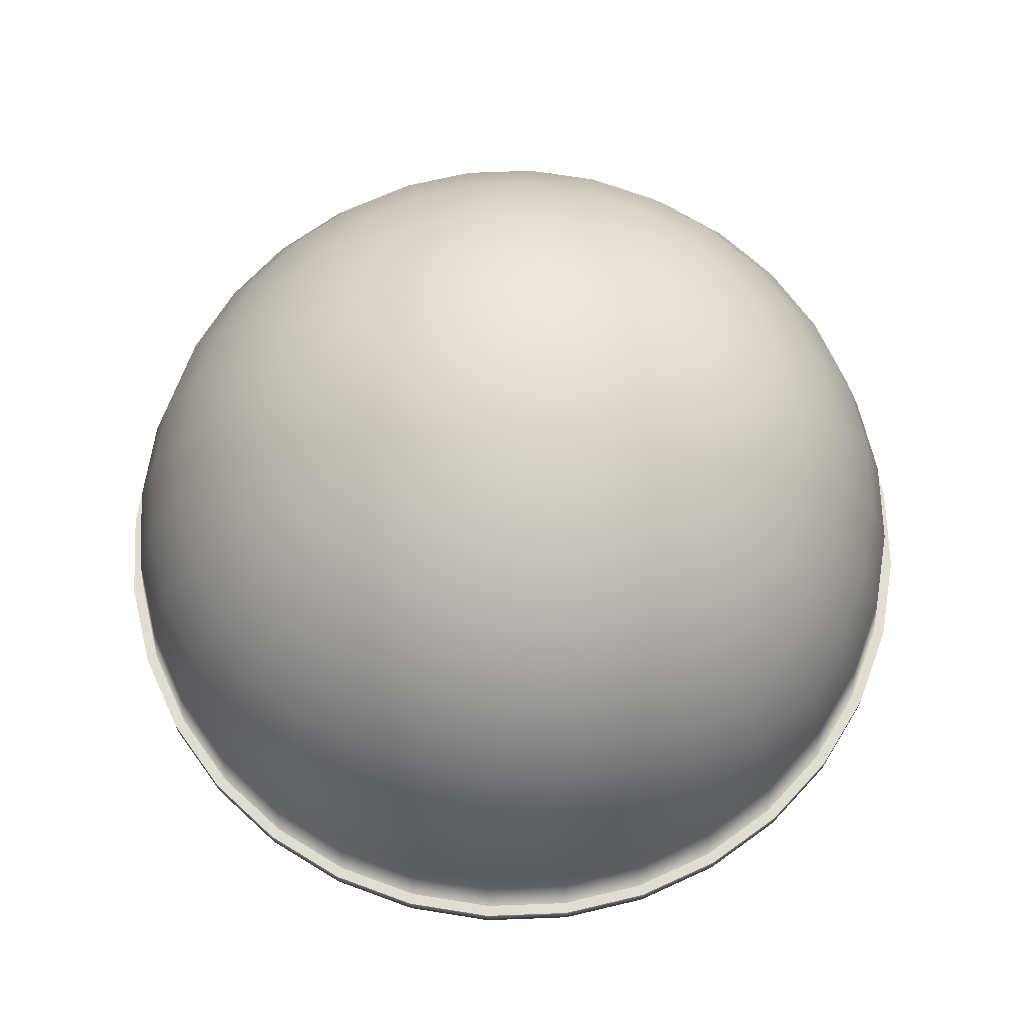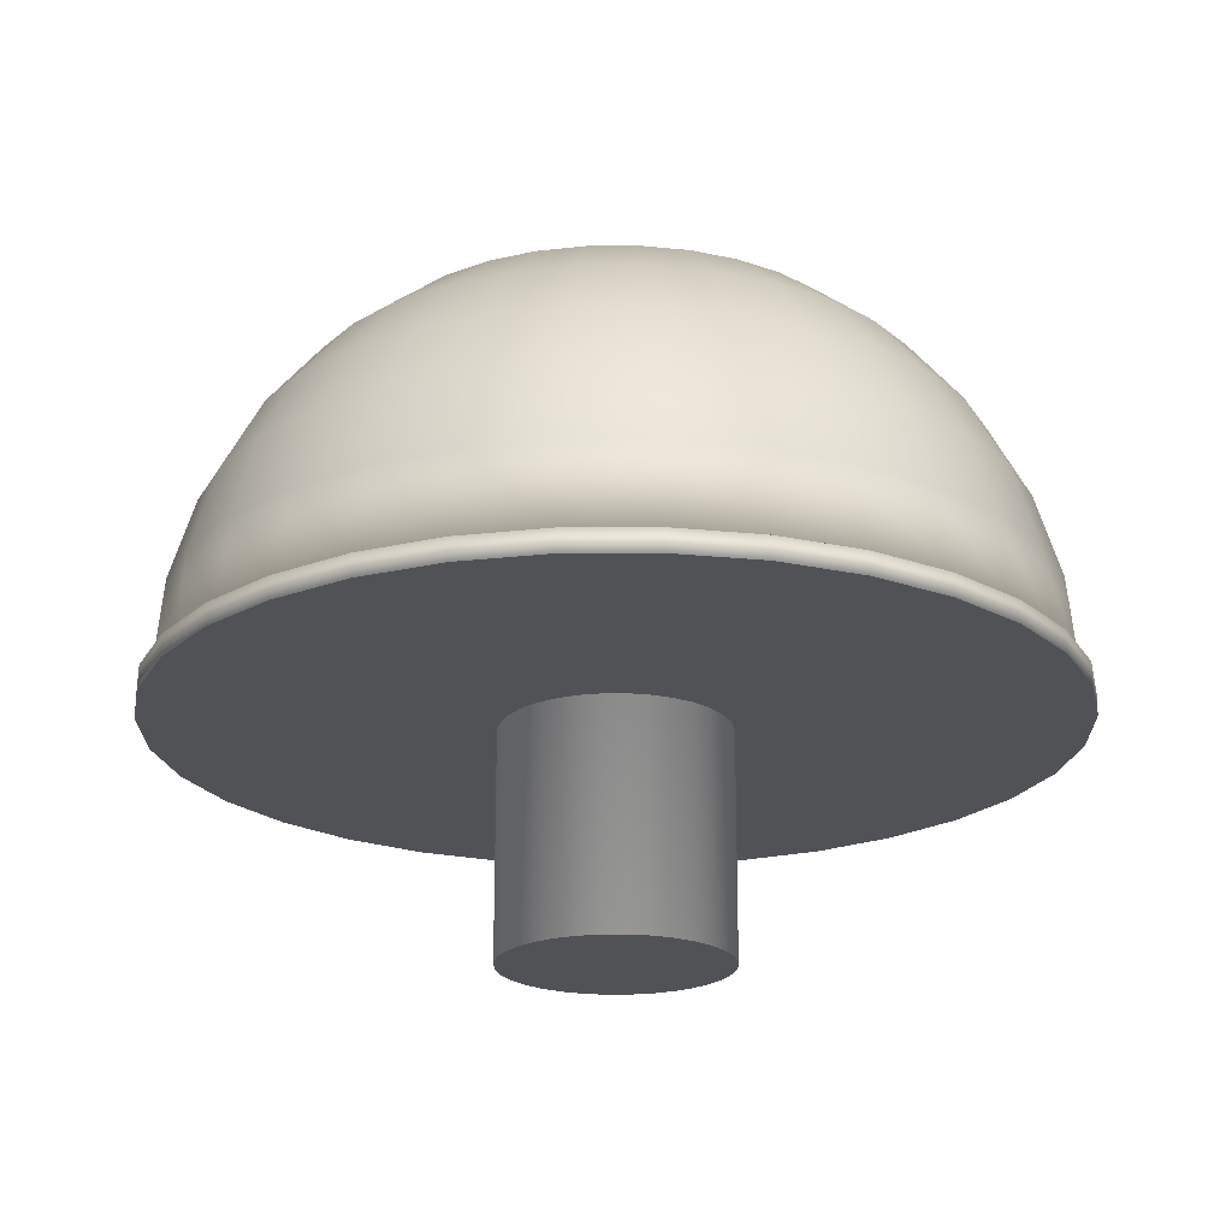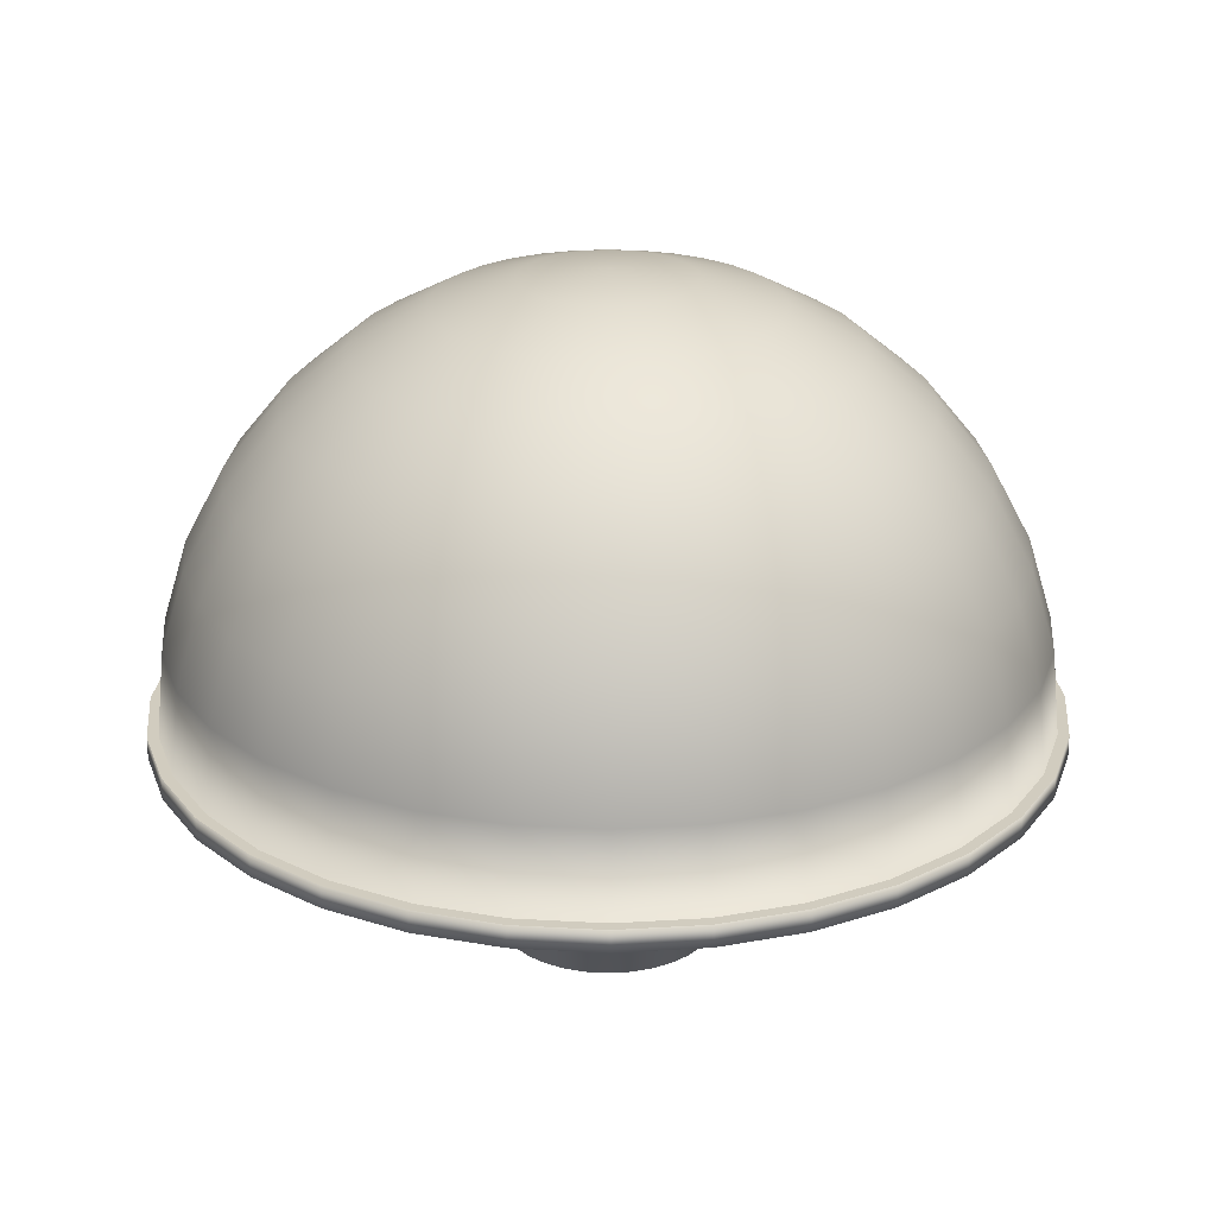
<metadata>
{"format":"obj","ext":"obj","renderer":"f3d","projection":"perspective","resolution":1024,"background":"white","views":[{"elev":68.1,"azim":149.7,"up":"+Y"},{"elev":-21.0,"azim":-5.0,"up":"+Y"},{"elev":24.1,"azim":-146.5,"up":"+Y"}]}
</metadata>
<code>
o Cylinder.001
v 0 0.25 -0.5
v 0 1.25 -0.5
v 0.09755 0.25 -0.4904
v 0.09755 1.25 -0.4904
v 0.1913 0.25 -0.4619
v 0.1913 1.25 -0.4619
v 0.2778 0.25 -0.4157
v 0.2778 1.25 -0.4157
v 0.3536 0.25 -0.3536
v 0.3536 1.25 -0.3536
v 0.4157 0.25 -0.2778
v 0.4157 1.25 -0.2778
v 0.4619 0.25 -0.1913
v 0.4619 1.25 -0.1913
v 0.4904 0.25 -0.09755
v 0.4904 1.25 -0.09755
v 0.5 0.25 -0
v 0.5 1.25 -0
v 0.4904 0.25 0.09755
v 0.4904 1.25 0.09755
v 0.4619 0.25 0.1913
v 0.4619 1.25 0.1913
v 0.4157 0.25 0.2778
v 0.4157 1.25 0.2778
v 0.3536 0.25 0.3536
v 0.3536 1.25 0.3536
v 0.2778 0.25 0.4157
v 0.2778 1.25 0.4157
v 0.1913 0.25 0.4619
v 0.1913 1.25 0.4619
v 0.09755 0.25 0.4904
v 0.09755 1.25 0.4904
v -0 0.25 0.5
v -0 1.25 0.5
v -0.09755 0.25 0.4904
v -0.09755 1.25 0.4904
v -0.1913 0.25 0.4619
v -0.1913 1.25 0.4619
v -0.2778 0.25 0.4157
v -0.2778 1.25 0.4157
v -0.3536 0.25 0.3536
v -0.3536 1.25 0.3536
v -0.4157 0.25 0.2778
v -0.4157 1.25 0.2778
v -0.4619 0.25 0.1913
v -0.4619 1.25 0.1913
v -0.4904 0.25 0.09755
v -0.4904 1.25 0.09755
v -0.5 0.25 -0
v -0.5 1.25 -0
v -0.4904 0.25 -0.09755
v -0.4904 1.25 -0.09755
v -0.4619 0.25 -0.1913
v -0.4619 1.25 -0.1913
v -0.4157 0.25 -0.2778
v -0.4157 1.25 -0.2778
v -0.3536 0.25 -0.3536
v -0.3536 1.25 -0.3536
v -0.2778 0.25 -0.4157
v -0.2778 1.25 -0.4157
v -0.1913 0.25 -0.4619
v -0.1913 1.25 -0.4619
v -0.09754 0.25 -0.4904
v -0.09754 1.25 -0.4904
v 0.3902 1.25 -1.962
v -0 1.25 -2
v 0.7654 1.25 -1.848
v 1.111 1.25 -1.663
v 1.414 1.25 -1.414
v 1.663 1.25 -1.111
v 1.848 1.25 -0.7654
v 1.962 1.25 -0.3902
v 2 1.25 0
v 1.962 1.25 0.3902
v 1.848 1.25 0.7654
v 1.663 1.25 1.111
v 1.414 1.25 1.414
v 1.111 1.25 1.663
v 0.7654 1.25 1.848
v 0.3902 1.25 1.962
v -1e-06 1.25 2
v -0.3902 1.25 1.962
v -0.7654 1.25 1.848
v -1.111 1.25 1.663
v -1.414 1.25 1.414
v -1.663 1.25 1.111
v -1.848 1.25 0.7654
v -1.962 1.25 0.3902
v -2 1.25 -2e-06
v -1.962 1.25 -0.3902
v -1.848 1.25 -0.7654
v -1.663 1.25 -1.111
v -1.414 1.25 -1.414
v -1.111 1.25 -1.663
v -0.7654 1.25 -1.848
v -0.3902 1.25 -1.962
v 0.3902 1.35 -1.962
v -0 1.35 -2
v 0.7654 1.35 -1.848
v 1.111 1.35 -1.663
v 1.414 1.35 -1.414
v 1.663 1.35 -1.111
v 1.848 1.35 -0.7654
v 1.962 1.35 -0.3902
v 2 1.35 0
v 1.962 1.35 0.3902
v 1.848 1.35 0.7654
v 1.663 1.35 1.111
v 1.414 1.35 1.414
v 1.111 1.35 1.663
v 0.7654 1.35 1.848
v 0.3902 1.35 1.962
v -1e-06 1.35 2
v -0.3902 1.35 1.962
v -0.7654 1.35 1.848
v -1.111 1.35 1.663
v -1.414 1.35 1.414
v -1.663 1.35 1.111
v -1.848 1.35 0.7654
v -1.962 1.35 0.3902
v -2 1.35 -2e-06
v -1.962 1.35 -0.3902
v -1.848 1.35 -0.7654
v -1.663 1.35 -1.111
v -1.414 1.35 -1.414
v -1.111 1.35 -1.663
v -0.7654 1.35 -1.848
v -0.3902 1.35 -1.962
v 0 3.152 -0.7462
v 0 2.729 -1.379
v 0 2.433 -1.621
v 0 2.096 -1.802
v 0 1.35 -1.95
v 0.07422 3.263 -0.3731
v 0.1456 3.152 -0.7319
v 0.2114 2.971 -1.063
v 0.269 2.729 -1.352
v 0.3163 2.433 -1.59
v 0.3515 2.096 -1.767
v 0.3731 1.73 -1.876
v 0.3804 1.35 -1.913
v 0.1456 3.263 -0.3515
v 0.2856 3.152 -0.6894
v 0.4146 2.971 -1.001
v 0.5277 2.729 -1.274
v 0.6205 2.433 -1.498
v 0.6894 2.096 -1.664
v 0.7319 1.73 -1.767
v 0.7462 1.35 -1.802
v 0.2114 3.263 -0.3163
v 0.4146 3.152 -0.6205
v 0.6019 2.971 -0.9008
v 0.7661 2.729 -1.146
v 0.9008 2.433 -1.348
v 1.001 2.096 -1.498
v 1.063 1.73 -1.59
v 1.083 1.35 -1.621
v 0.269 3.263 -0.269
v 0.5277 3.152 -0.5277
v 0.7661 2.971 -0.7661
v 0.975 2.729 -0.975
v 1.146 2.433 -1.146
v 1.274 2.096 -1.274
v 1.352 1.73 -1.352
v 1.379 1.35 -1.379
v 0.3163 3.263 -0.2114
v 0.6205 3.152 -0.4146
v 0.9008 2.971 -0.6019
v 1.146 2.729 -0.7661
v 1.348 2.433 -0.9008
v 1.498 2.096 -1.001
v 1.59 1.73 -1.063
v 1.621 1.35 -1.083
v 0.3515 3.263 -0.1456
v 0.6894 3.152 -0.2856
v 1.001 2.971 -0.4146
v 1.274 2.729 -0.5277
v 1.498 2.433 -0.6205
v 1.664 2.096 -0.6894
v 1.767 1.73 -0.7319
v 1.802 1.35 -0.7462
v 0.3731 3.263 -0.07422
v 0.7319 3.152 -0.1456
v 1.063 2.971 -0.2114
v 1.352 2.729 -0.269
v 1.59 2.433 -0.3163
v 1.767 2.096 -0.3515
v 1.876 1.73 -0.3731
v 1.913 1.35 -0.3804
v 0.3804 3.263 1e-06
v 0.7462 3.152 1e-06
v 1.083 2.971 1e-06
v 1.379 2.729 1e-06
v 1.621 2.433 1e-06
v 1.802 2.096 1e-06
v 1.913 1.73 1e-06
v 1.95 1.35 1e-06
v 0.3731 3.263 0.07422
v 0.7319 3.152 0.1456
v 1.063 2.971 0.2114
v 1.352 2.729 0.269
v 1.59 2.433 0.3163
v 1.767 2.096 0.3515
v 1.876 1.73 0.3731
v 1.913 1.35 0.3804
v 0.3515 3.263 0.1456
v 0.6894 3.152 0.2856
v 1.001 2.971 0.4146
v 1.274 2.729 0.5277
v 1.498 2.433 0.6205
v 1.664 2.096 0.6894
v 1.767 1.73 0.7319
v 1.802 1.35 0.7462
v 0.3163 3.263 0.2114
v 0.6205 3.152 0.4146
v 0.9008 2.971 0.6019
v 1.146 2.729 0.7661
v 1.348 2.433 0.9008
v 1.498 2.096 1.001
v 1.59 1.73 1.063
v 1.621 1.35 1.083
v 0.269 3.263 0.269
v 0.5277 3.152 0.5277
v 0.7661 2.971 0.7661
v 0.975 2.729 0.975
v 1.146 2.433 1.146
v 1.274 2.096 1.274
v 1.352 1.73 1.352
v 1.379 1.35 1.379
v 0.2114 3.263 0.3163
v 0.4146 3.152 0.6205
v 0.6019 2.971 0.9008
v 0.7661 2.729 1.146
v 0.9008 2.433 1.348
v 1.001 2.096 1.498
v 1.063 1.73 1.59
v 1.083 1.35 1.621
v 0.1456 3.263 0.3515
v 0.2856 3.152 0.6894
v 0.4146 2.971 1.001
v 0.5277 2.729 1.274
v 0.6205 2.433 1.498
v 0.6894 2.096 1.664
v 0.7319 1.73 1.767
v 0.7462 1.35 1.802
v 0.07422 3.263 0.3731
v 0.1456 3.152 0.7319
v 0.2114 2.971 1.063
v 0.269 2.729 1.352
v 0.3163 2.433 1.59
v 0.3515 2.096 1.767
v 0.3731 1.73 1.876
v 0.3804 1.35 1.913
v -0 3.263 0.3804
v -0 3.152 0.7462
v -0 2.971 1.083
v -0 2.729 1.379
v -0 2.433 1.621
v -0 2.096 1.802
v -0 1.73 1.913
v 0 1.35 1.95
v -0.07422 3.263 0.3731
v -0.1456 3.152 0.7319
v -0.2114 2.971 1.063
v -0.269 2.729 1.352
v -0.3163 2.433 1.59
v -0.3515 2.096 1.767
v -0.3731 1.73 1.876
v -0.3804 1.35 1.913
v -0 3.3 1e-06
v -0.1456 3.263 0.3515
v -0.2856 3.152 0.6894
v -0.4146 2.971 1.001
v -0.5277 2.729 1.274
v -0.6205 2.433 1.498
v -0.6894 2.096 1.664
v -0.7319 1.73 1.767
v -0.7462 1.35 1.802
v -0.2114 3.263 0.3163
v -0.4146 3.152 0.6205
v -0.6019 2.971 0.9008
v -0.7661 2.729 1.146
v -0.9008 2.433 1.348
v -1.001 2.096 1.498
v -1.063 1.73 1.59
v -1.083 1.35 1.621
v -0.269 3.263 0.269
v -0.5277 3.152 0.5277
v -0.7661 2.971 0.7661
v -0.975 2.729 0.975
v -1.146 2.433 1.146
v -1.274 2.096 1.274
v -1.352 1.73 1.352
v -1.379 1.35 1.379
v -0.3163 3.263 0.2114
v -0.6205 3.152 0.4146
v -0.9008 2.971 0.6019
v -1.146 2.729 0.7661
v -1.348 2.433 0.9008
v -1.498 2.096 1.001
v -1.59 1.73 1.063
v -1.621 1.35 1.083
v -0.3515 3.263 0.1456
v -0.6894 3.152 0.2856
v -1.001 2.971 0.4146
v -1.274 2.729 0.5277
v -1.498 2.433 0.6205
v -1.664 2.096 0.6894
v -1.767 1.73 0.7319
v -1.802 1.35 0.7462
v -0.3731 3.263 0.07422
v -0.7319 3.152 0.1456
v -1.063 2.971 0.2114
v -1.352 2.729 0.269
v -1.59 2.433 0.3163
v -1.767 2.096 0.3515
v -1.876 1.73 0.3731
v -1.913 1.35 0.3804
v -0.3804 3.263 1e-06
v -0.7462 3.152 0
v -1.083 2.971 0
v -1.379 2.729 0
v -1.621 2.433 0
v -1.802 2.096 0
v -1.913 1.73 0
v -1.95 1.35 1e-06
v -0.3731 3.263 -0.07422
v -0.7319 3.152 -0.1456
v -1.063 2.971 -0.2114
v -1.352 2.729 -0.269
v -1.59 2.433 -0.3163
v -1.767 2.096 -0.3515
v -1.876 1.73 -0.3731
v -1.913 1.35 -0.3804
v -0.3515 3.263 -0.1456
v -0.6894 3.152 -0.2856
v -1.001 2.971 -0.4146
v -1.274 2.729 -0.5277
v -1.498 2.433 -0.6205
v -1.664 2.096 -0.6894
v -1.767 1.73 -0.7319
v -1.802 1.35 -0.7462
v -0.3163 3.263 -0.2114
v -0.6205 3.152 -0.4146
v -0.9008 2.971 -0.6019
v -1.146 2.729 -0.7661
v -1.348 2.433 -0.9008
v -1.498 2.096 -1.001
v -1.59 1.73 -1.063
v -1.621 1.35 -1.083
v -0.269 3.263 -0.269
v -0.5277 3.152 -0.5277
v -0.7661 2.971 -0.7661
v -0.975 2.729 -0.975
v -1.146 2.433 -1.146
v -1.274 2.096 -1.274
v -1.352 1.73 -1.352
v -1.379 1.35 -1.379
v -0.2114 3.263 -0.3163
v -0.4146 3.152 -0.6205
v -0.6019 2.971 -0.9008
v -0.7661 2.729 -1.146
v -0.9008 2.433 -1.348
v -1.001 2.096 -1.498
v -1.063 1.73 -1.59
v -1.083 1.35 -1.621
v -0.1456 3.263 -0.3515
v -0.2856 3.152 -0.6894
v -0.4146 2.971 -1.001
v -0.5277 2.729 -1.274
v -0.6205 2.433 -1.498
v -0.6894 2.096 -1.664
v -0.7319 1.73 -1.767
v -0.7462 1.35 -1.802
v -0.07422 3.263 -0.3731
v -0.1456 3.152 -0.7319
v -0.2114 2.971 -1.063
v -0.269 2.729 -1.352
v -0.3163 2.433 -1.59
v -0.3515 2.096 -1.767
v -0.3731 1.73 -1.876
v -0.3804 1.35 -1.913
v 0 3.263 -0.3804
v 0 2.971 -1.083
v 0 1.73 -1.913
f 10 8 68 69
f 1 3 5 7 9 11 13 15 17 19 21 23 25 27 29 31 33 35 37 39 41 43 45 47 49 51 53 55 57 59 61 63
f 28 26 77 78
f 46 44 86 87
f 64 62 95 96
f 20 18 73 74
f 38 36 82 83
f 56 54 91 92
f 12 10 69 70
f 30 28 78 79
f 48 46 87 88
f 4 2 66 65
f 2 64 96 66
f 22 20 74 75
f 40 38 83 84
f 58 56 92 93
f 14 12 70 71
f 32 30 79 80
f 50 48 88 89
f 6 4 65 67
f 24 22 75 76
f 42 40 84 85
f 60 58 93 94
f 16 14 71 72
f 34 32 80 81
f 52 50 89 90
f 8 6 67 68
f 26 24 76 77
f 44 42 85 86
f 62 60 94 95
f 18 16 72 73
f 36 34 81 82
f 54 52 90 91
f 124 350 358 125
f 98 133 141 97
f 97 141 149 99
f 100 157 165 101
f 99 149 157 100
f 101 165 173 102
f 102 173 181 103
f 103 181 189 104
f 104 189 197 105
f 105 197 205 106
f 106 205 213 107
f 108 107 213 221
f 108 221 229 109
f 110 109 229 237
f 110 237 245 111
f 111 245 253 112
f 112 253 261 113
f 113 261 269 114
f 114 269 278 115
f 115 278 286 116
f 116 286 294 117
f 125 358 366 126
f 117 294 302 118
f 118 302 310 119
f 126 366 374 127
f 119 310 318 120
f 121 120 318 326
f 127 374 382 128
f 123 122 334 342
f 128 382 133 98
f 121 326 334 122
f 123 342 350 124
f 149 141 133 382 374 366 358 350 342 334 326 318 310 302 294 286 278 269 261 253 245 237 229 221 213 205 197 189 181 173 165 157
f 88 87 119 120
f 75 74 106 107
f 89 88 120 121
f 76 75 107 108
f 90 89 121 122
f 77 76 108 109
f 91 90 122 123
f 78 77 109 110
f 92 91 123 124
f 79 78 110 111
f 65 66 98 97
f 93 92 124 125
f 80 79 111 112
f 67 65 97 99
f 94 93 125 126
f 81 80 112 113
f 68 67 99 100
f 95 94 126 127
f 82 81 113 114
f 69 68 100 101
f 96 95 127 128
f 83 82 114 115
f 70 69 101 102
f 66 96 128 98
f 84 83 115 116
f 71 70 102 103
f 85 84 116 117
f 72 71 103 104
f 86 85 117 118
f 73 72 104 105
f 87 86 118 119
f 74 73 105 106
f 1 2 4 3
f 3 4 6 5
f 5 6 8 7
f 7 8 10 9
f 9 10 12 11
f 11 12 14 13
f 13 14 16 15
f 15 16 18 17
f 17 18 20 19
f 19 20 22 21
f 21 22 24 23
f 23 24 26 25
f 25 26 28 27
f 27 28 30 29
f 29 30 32 31
f 31 32 34 33
f 33 34 36 35
f 35 36 38 37
f 37 38 40 39
f 39 40 42 41
f 41 42 44 43
f 43 44 46 45
f 45 46 48 47
f 47 48 50 49
f 49 50 52 51
f 51 52 54 53
f 53 54 56 55
f 55 56 58 57
f 57 58 60 59
f 59 60 62 61
f 61 62 64 63
f 63 64 2 1
f 384 129 135 136
f 130 384 136 137
f 131 130 137 138
f 132 131 138 139
f 385 132 139 140
f 133 385 140 141
f 383 270 134
f 129 383 134 135
f 135 134 142 143
f 136 135 143 144
f 137 136 144 145
f 138 137 145 146
f 139 138 146 147
f 140 139 147 148
f 141 140 148 149
f 134 270 142
f 147 146 154 155
f 148 147 155 156
f 149 148 156 157
f 142 270 150
f 143 142 150 151
f 144 143 151 152
f 145 144 152 153
f 146 145 153 154
f 152 151 159 160
f 153 152 160 161
f 154 153 161 162
f 155 154 162 163
f 156 155 163 164
f 157 156 164 165
f 150 270 158
f 151 150 158 159
f 164 163 171 172
f 165 164 172 173
f 158 270 166
f 159 158 166 167
f 160 159 167 168
f 161 160 168 169
f 162 161 169 170
f 163 162 170 171
f 168 167 175 176
f 169 168 176 177
f 170 169 177 178
f 171 170 178 179
f 172 171 179 180
f 173 172 180 181
f 166 270 174
f 167 166 174 175
f 180 179 187 188
f 181 180 188 189
f 174 270 182
f 175 174 182 183
f 176 175 183 184
f 177 176 184 185
f 178 177 185 186
f 179 178 186 187
f 185 184 192 193
f 186 185 193 194
f 187 186 194 195
f 188 187 195 196
f 189 188 196 197
f 182 270 190
f 183 182 190 191
f 184 183 191 192
f 197 196 204 205
f 190 270 198
f 191 190 198 199
f 192 191 199 200
f 193 192 200 201
f 194 193 201 202
f 195 194 202 203
f 196 195 203 204
f 202 201 209 210
f 203 202 210 211
f 204 203 211 212
f 205 204 212 213
f 198 270 206
f 199 198 206 207
f 200 199 207 208
f 201 200 208 209
f 206 270 214
f 207 206 214 215
f 208 207 215 216
f 209 208 216 217
f 210 209 217 218
f 211 210 218 219
f 212 211 219 220
f 213 212 220 221
f 218 217 225 226
f 219 218 226 227
f 220 219 227 228
f 221 220 228 229
f 214 270 222
f 215 214 222 223
f 216 215 223 224
f 217 216 224 225
f 223 222 230 231
f 224 223 231 232
f 225 224 232 233
f 226 225 233 234
f 227 226 234 235
f 228 227 235 236
f 229 228 236 237
f 222 270 230
f 235 234 242 243
f 236 235 243 244
f 237 236 244 245
f 230 270 238
f 231 230 238 239
f 232 231 239 240
f 233 232 240 241
f 234 233 241 242
f 239 238 246 247
f 240 239 247 248
f 241 240 248 249
f 242 241 249 250
f 243 242 250 251
f 244 243 251 252
f 245 244 252 253
f 238 270 246
f 251 250 258 259
f 252 251 259 260
f 253 252 260 261
f 246 270 254
f 247 246 254 255
f 248 247 255 256
f 249 248 256 257
f 250 249 257 258
f 256 255 263 264
f 257 256 264 265
f 258 257 265 266
f 259 258 266 267
f 260 259 267 268
f 261 260 268 269
f 254 270 262
f 255 254 262 263
f 268 267 276 277
f 269 268 277 278
f 262 270 271
f 263 262 271 272
f 264 263 272 273
f 265 264 273 274
f 266 265 274 275
f 267 266 275 276
f 274 273 281 282
f 275 274 282 283
f 276 275 283 284
f 277 276 284 285
f 278 277 285 286
f 271 270 279
f 272 271 279 280
f 273 272 280 281
f 286 285 293 294
f 279 270 287
f 280 279 287 288
f 281 280 288 289
f 282 281 289 290
f 283 282 290 291
f 284 283 291 292
f 285 284 292 293
f 290 289 297 298
f 291 290 298 299
f 292 291 299 300
f 293 292 300 301
f 294 293 301 302
f 287 270 295
f 288 287 295 296
f 289 288 296 297
f 302 301 309 310
f 295 270 303
f 296 295 303 304
f 297 296 304 305
f 298 297 305 306
f 299 298 306 307
f 300 299 307 308
f 301 300 308 309
f 307 306 314 315
f 308 307 315 316
f 309 308 316 317
f 310 309 317 318
f 303 270 311
f 304 303 311 312
f 305 304 312 313
f 306 305 313 314
f 311 270 319
f 312 311 319 320
f 313 312 320 321
f 314 313 321 322
f 315 314 322 323
f 316 315 323 324
f 317 316 324 325
f 318 317 325 326
f 323 322 330 331
f 324 323 331 332
f 325 324 332 333
f 326 325 333 334
f 319 270 327
f 320 319 327 328
f 321 320 328 329
f 322 321 329 330
f 328 327 335 336
f 329 328 336 337
f 330 329 337 338
f 331 330 338 339
f 332 331 339 340
f 333 332 340 341
f 334 333 341 342
f 327 270 335
f 340 339 347 348
f 341 340 348 349
f 342 341 349 350
f 335 270 343
f 336 335 343 344
f 337 336 344 345
f 338 337 345 346
f 339 338 346 347
f 345 344 352 353
f 346 345 353 354
f 347 346 354 355
f 348 347 355 356
f 349 348 356 357
f 350 349 357 358
f 343 270 351
f 344 343 351 352
f 357 356 364 365
f 358 357 365 366
f 351 270 359
f 352 351 359 360
f 353 352 360 361
f 354 353 361 362
f 355 354 362 363
f 356 355 363 364
f 361 360 368 369
f 362 361 369 370
f 363 362 370 371
f 364 363 371 372
f 365 364 372 373
f 366 365 373 374
f 359 270 367
f 360 359 367 368
f 373 372 380 381
f 374 373 381 382
f 367 270 375
f 368 367 375 376
f 369 368 376 377
f 370 369 377 378
f 371 370 378 379
f 372 371 379 380
f 378 377 384 130
f 379 378 130 131
f 380 379 131 132
f 381 380 132 385
f 382 381 385 133
f 375 270 383
f 376 375 383 129
f 377 376 129 384

</code>
